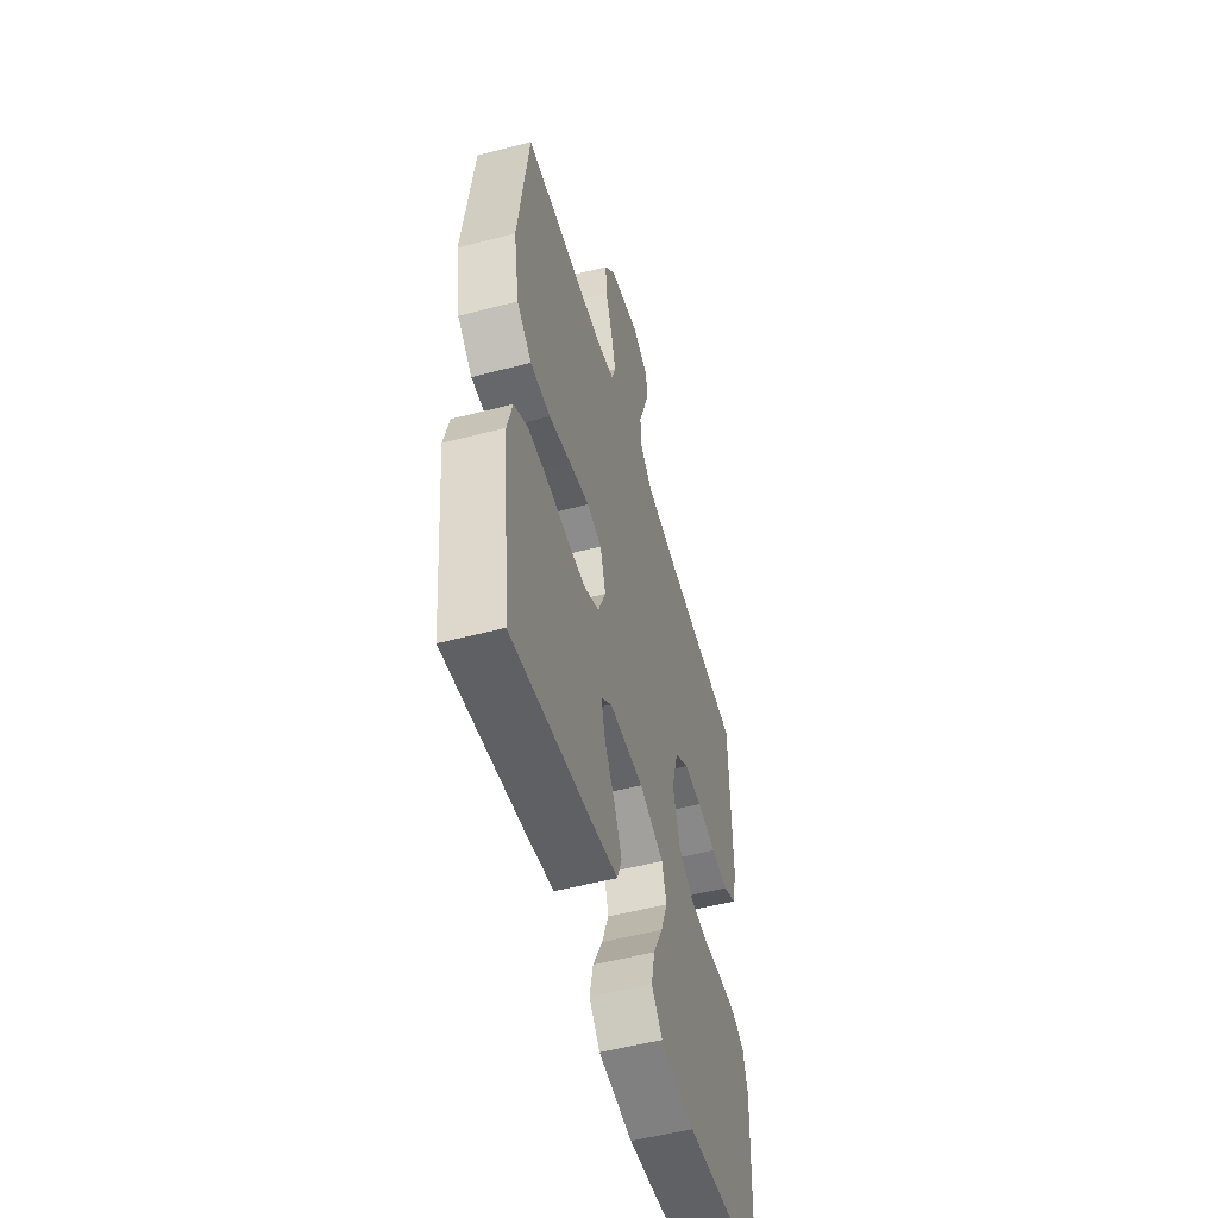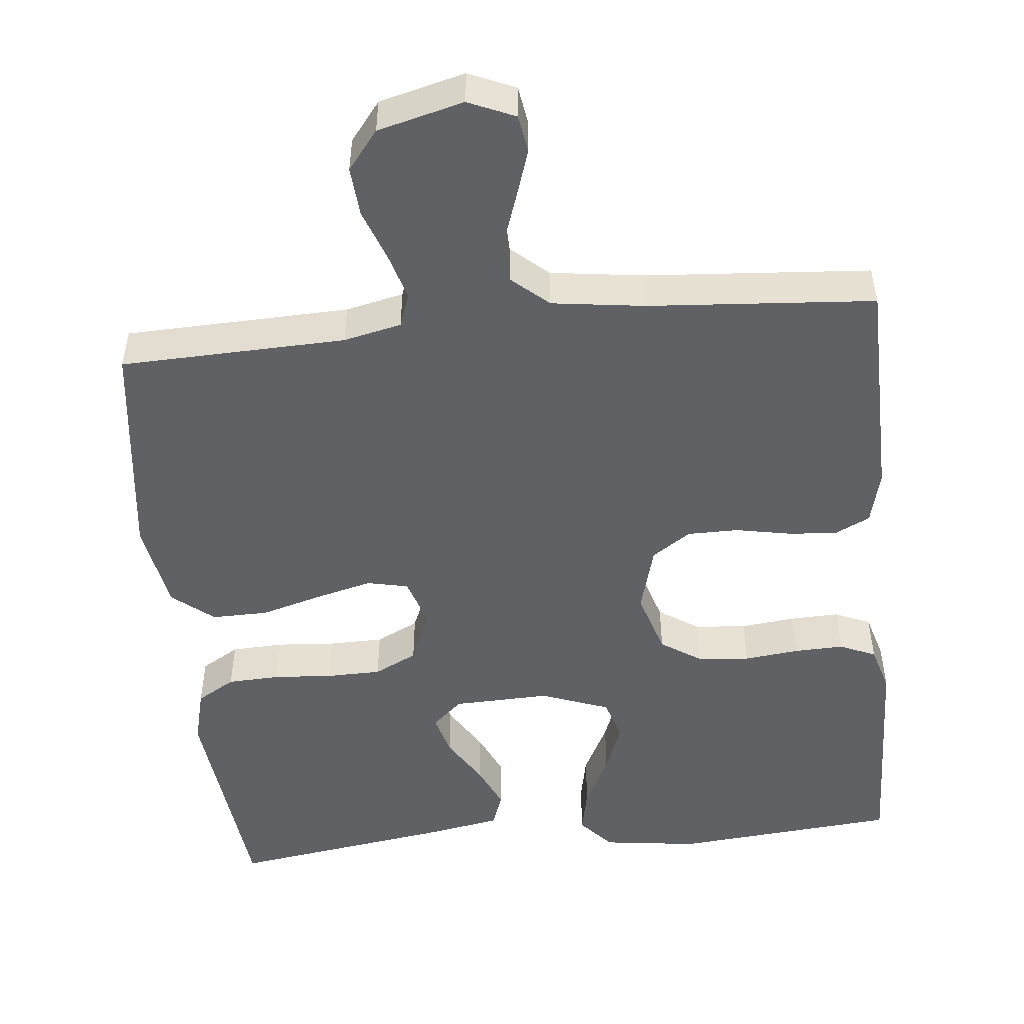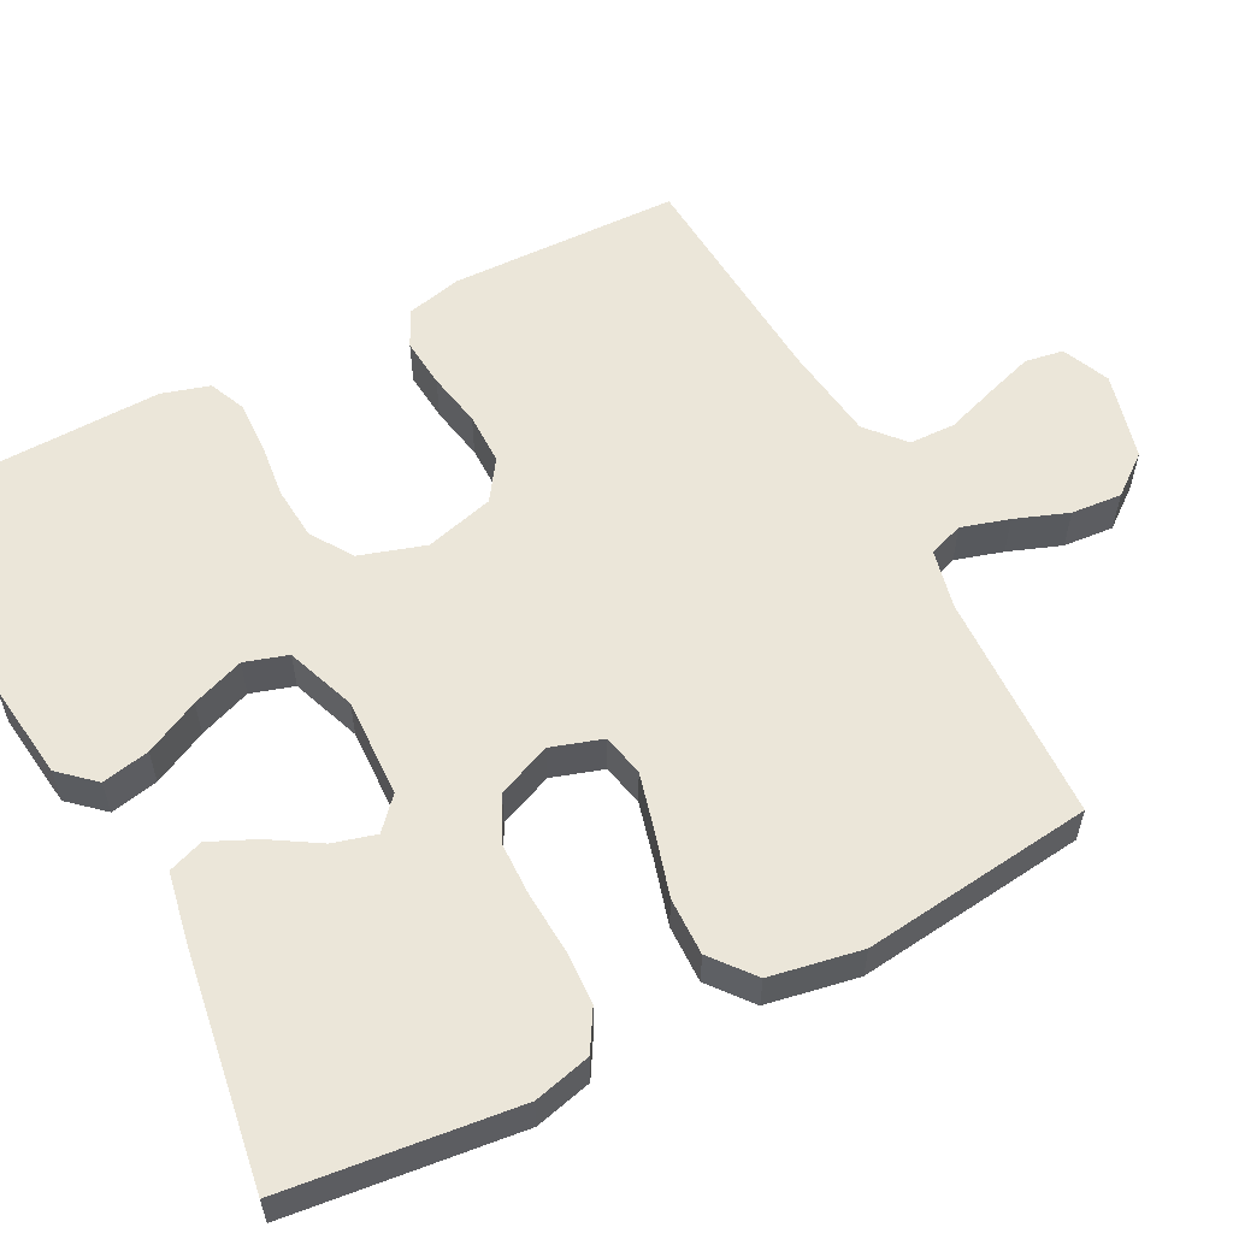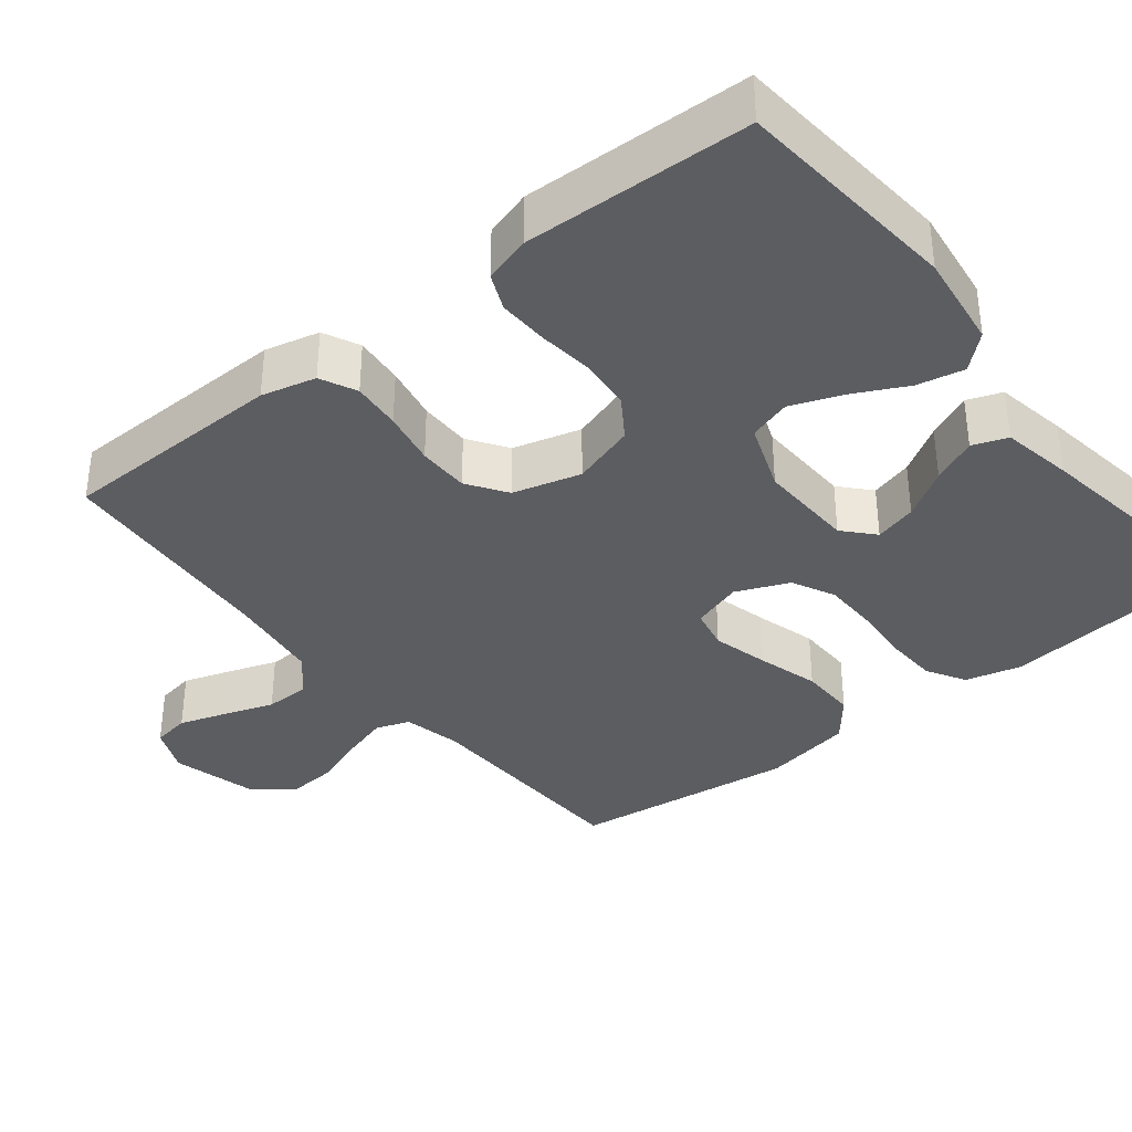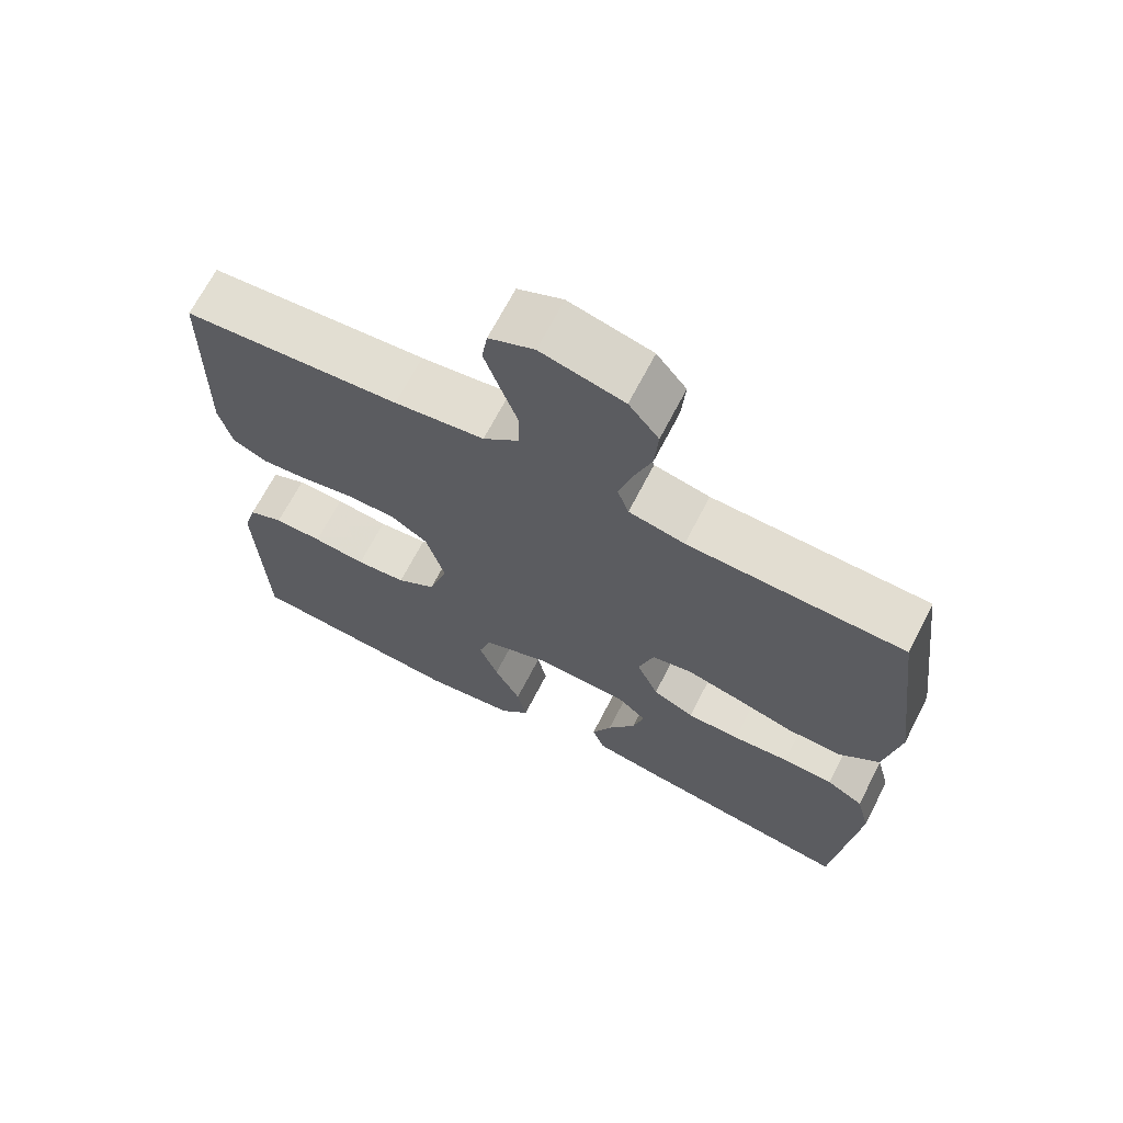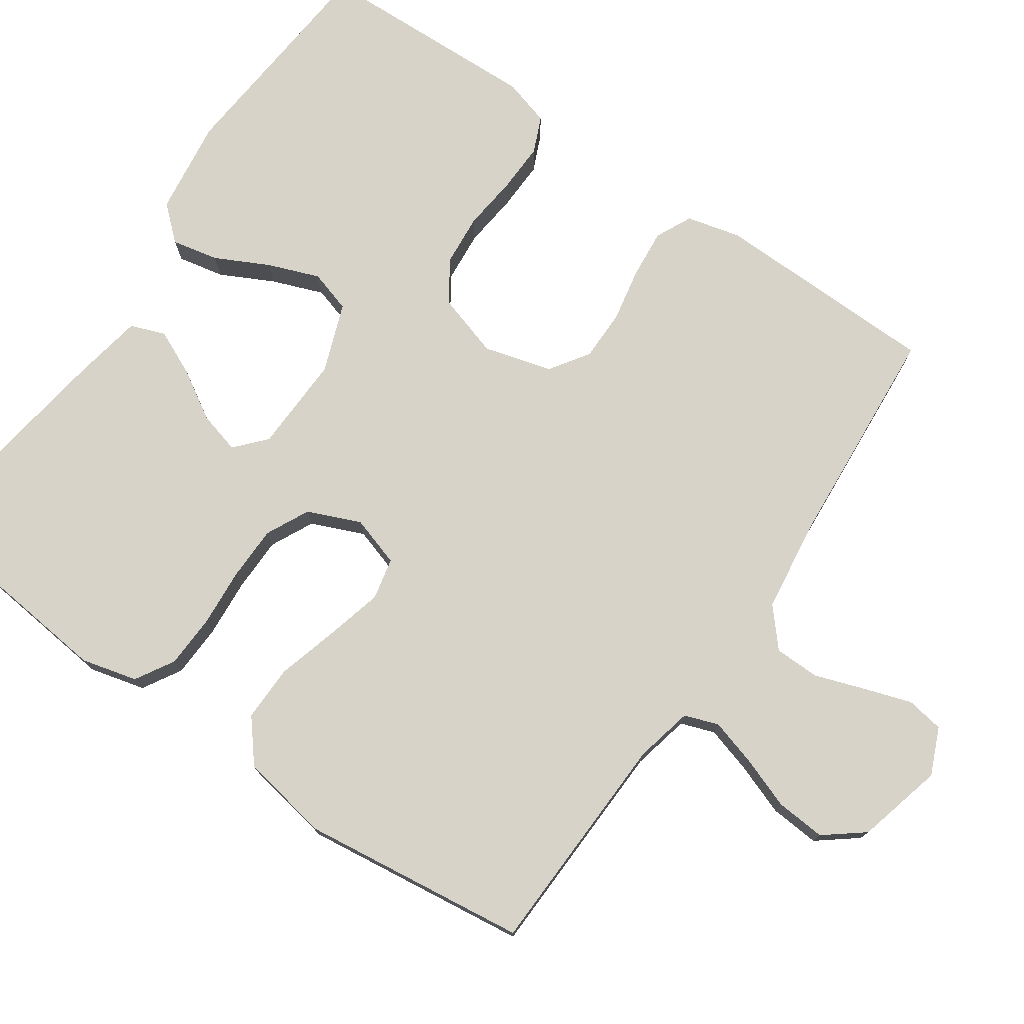
<metadata>
{"format":"obj","ext":"obj","renderer":"f3d","projection":"perspective","resolution":1024,"background":"white","views":[{"elev":-52.9,"azim":-74.3,"up":"+Z"},{"elev":-49.8,"azim":5.9,"up":"+Y"},{"elev":57.4,"azim":-117.1,"up":"+Y"},{"elev":-36.4,"azim":128.7,"up":"+Y"},{"elev":68.1,"azim":-152.8,"up":"+Z"},{"elev":75.8,"azim":-55.3,"up":"+Y"}]}
</metadata>
<code>
v -0.5 0.07 0.5
v -0.2 0.07 0.509
v -0.123 0.07 0.526
v -0.107 0.07 0.571
v -0.125 0.07 0.633
v -0.15 0.07 0.702
v -0.155 0.07 0.768
v -0.114 0.07 0.82
v 0 0.07 0.849
v 0.062 0.07 0.822
v 0.07 0.07 0.772
v 0.049 0.07 0.709
v 0.026 0.07 0.643
v 0.027 0.07 0.583
v 0.076 0.07 0.54
v 0.2 0.07 0.523
v 0.5 0.07 0.5
v 0.505 0.07 0.2
v 0.487 0.07 0.128
v 0.439 0.07 0.105
v 0.374 0.07 0.111
v 0.302 0.07 0.125
v 0.234 0.07 0.125
v 0.182 0.07 0.09
v 0.157 0.07 0
v 0.183 0.07 -0.085
v 0.237 0.07 -0.121
v 0.306 0.07 -0.127
v 0.379 0.07 -0.119
v 0.445 0.07 -0.117
v 0.493 0.07 -0.138
v 0.511 0.07 -0.2
v 0.5 0.07 -0.5
v 0.2 0.07 -0.526
v 0.073 0.07 -0.509
v 0.033 0.07 -0.464
v 0.046 0.07 -0.402
v 0.082 0.07 -0.331
v 0.108 0.07 -0.263
v 0.091 0.07 -0.207
v 0 0.07 -0.173
v -0.129 0.07 -0.177
v -0.169 0.07 -0.213
v -0.154 0.07 -0.269
v -0.115 0.07 -0.333
v -0.088 0.07 -0.393
v -0.105 0.07 -0.439
v -0.2 0.07 -0.456
v -0.5 0.07 -0.5
v -0.532 0.07 -0.2
v -0.513 0.07 -0.126
v -0.462 0.07 -0.096
v -0.392 0.07 -0.093
v -0.314 0.07 -0.099
v -0.241 0.07 -0.098
v -0.184 0.07 -0.07
v -0.154 0.07 0
v -0.175 0.07 0.067
v -0.23 0.07 0.079
v -0.305 0.07 0.06
v -0.387 0.07 0.037
v -0.462 0.07 0.036
v -0.517 0.07 0.081
v -0.538 0.07 0.2
v -0.5 0 0.5
v -0.2 0 0.509
v -0.123 0 0.526
v -0.107 0 0.571
v -0.125 0 0.633
v -0.15 0 0.702
v -0.155 0 0.768
v -0.114 0 0.82
v 0 0 0.849
v 0.062 0 0.822
v 0.07 0 0.772
v 0.049 0 0.709
v 0.026 0 0.643
v 0.027 0 0.583
v 0.076 0 0.54
v 0.2 0 0.523
v 0.5 0 0.5
v 0.505 0 0.2
v 0.487 0 0.128
v 0.439 0 0.105
v 0.374 0 0.111
v 0.302 0 0.125
v 0.234 0 0.125
v 0.182 0 0.09
v 0.157 0 0
v 0.183 0 -0.085
v 0.237 0 -0.121
v 0.306 0 -0.127
v 0.379 0 -0.119
v 0.445 0 -0.117
v 0.493 0 -0.138
v 0.511 0 -0.2
v 0.5 0 -0.5
v 0.2 0 -0.526
v 0.073 0 -0.509
v 0.033 0 -0.464
v 0.046 0 -0.402
v 0.082 0 -0.331
v 0.108 0 -0.263
v 0.091 0 -0.207
v 0 0 -0.173
v -0.129 0 -0.177
v -0.169 0 -0.213
v -0.154 0 -0.269
v -0.115 0 -0.333
v -0.088 0 -0.393
v -0.105 0 -0.439
v -0.2 0 -0.456
v -0.5 0 -0.5
v -0.532 0 -0.2
v -0.513 0 -0.126
v -0.462 0 -0.096
v -0.392 0 -0.093
v -0.314 0 -0.099
v -0.241 0 -0.098
v -0.184 0 -0.07
v -0.154 0 0
v -0.175 0 0.067
v -0.23 0 0.079
v -0.305 0 0.06
v -0.387 0 0.037
v -0.462 0 0.036
v -0.517 0 0.081
v -0.538 0 0.2
f 64 1 2
f 63 64 2
f 62 63 2
f 61 62 2
f 60 61 2
f 59 60 2 3
f 58 59 3 4
f 57 58 4
f 52 53 54
f 51 52 54
f 50 51 54
f 49 50 54
f 48 49 54
f 47 48 54
f 46 47 54
f 45 46 54
f 44 45 54
f 43 44 54 55
f 42 43 55 56
f 36 37 38
f 35 36 38
f 34 35 38
f 33 34 38
f 32 33 38
f 31 32 38
f 30 31 38
f 29 30 38
f 28 29 38
f 27 28 38 39
f 26 27 39 40
f 20 21 22
f 19 20 22
f 18 19 22
f 17 18 22
f 16 17 22
f 15 16 22 23
f 14 15 23 24
f 11 12 13
f 10 11 13
f 9 10 13
f 8 9 13
f 7 8 13
f 6 7 13
f 5 6 13
f 4 5 13 14
f 14 24 25
f 4 14 25
f 57 4 25
f 57 25 26
f 56 57 26
f 42 56 26
f 41 42 26
f 26 40 41
f 66 65 128
f 66 128 127
f 66 127 126
f 66 126 125
f 66 125 124
f 67 66 124 123
f 68 67 123 122
f 68 122 121
f 118 117 116
f 118 116 115
f 118 115 114
f 118 114 113
f 118 113 112
f 118 112 111
f 118 111 110
f 118 110 109
f 118 109 108
f 119 118 108 107
f 120 119 107 106
f 102 101 100
f 102 100 99
f 102 99 98
f 102 98 97
f 102 97 96
f 102 96 95
f 102 95 94
f 102 94 93
f 102 93 92
f 103 102 92 91
f 104 103 91 90
f 86 85 84
f 86 84 83
f 86 83 82
f 86 82 81
f 86 81 80
f 87 86 80 79
f 88 87 79 78
f 77 76 75
f 77 75 74
f 77 74 73
f 77 73 72
f 77 72 71
f 77 71 70
f 77 70 69
f 78 77 69 68
f 89 88 78
f 89 78 68
f 89 68 121
f 90 89 121
f 90 121 120
f 90 120 106
f 90 106 105
f 105 104 90
f 1 65 66 2
f 2 66 67 3
f 3 67 68 4
f 4 68 69 5
f 5 69 70 6
f 6 70 71 7
f 7 71 72 8
f 8 72 73 9
f 9 73 74 10
f 10 74 75 11
f 11 75 76 12
f 12 76 77 13
f 13 77 78 14
f 14 78 79 15
f 15 79 80 16
f 16 80 81 17
f 17 81 82 18
f 18 82 83 19
f 19 83 84 20
f 20 84 85 21
f 21 85 86 22
f 22 86 87 23
f 23 87 88 24
f 24 88 89 25
f 25 89 90 26
f 26 90 91 27
f 27 91 92 28
f 28 92 93 29
f 29 93 94 30
f 30 94 95 31
f 31 95 96 32
f 32 96 97 33
f 33 97 98 34
f 34 98 99 35
f 35 99 100 36
f 36 100 101 37
f 37 101 102 38
f 38 102 103 39
f 39 103 104 40
f 40 104 105 41
f 41 105 106 42
f 42 106 107 43
f 43 107 108 44
f 44 108 109 45
f 45 109 110 46
f 46 110 111 47
f 47 111 112 48
f 48 112 113 49
f 49 113 114 50
f 50 114 115 51
f 51 115 116 52
f 52 116 117 53
f 53 117 118 54
f 54 118 119 55
f 55 119 120 56
f 56 120 121 57
f 57 121 122 58
f 58 122 123 59
f 59 123 124 60
f 60 124 125 61
f 61 125 126 62
f 62 126 127 63
f 63 127 128 64
f 64 128 65 1

</code>
